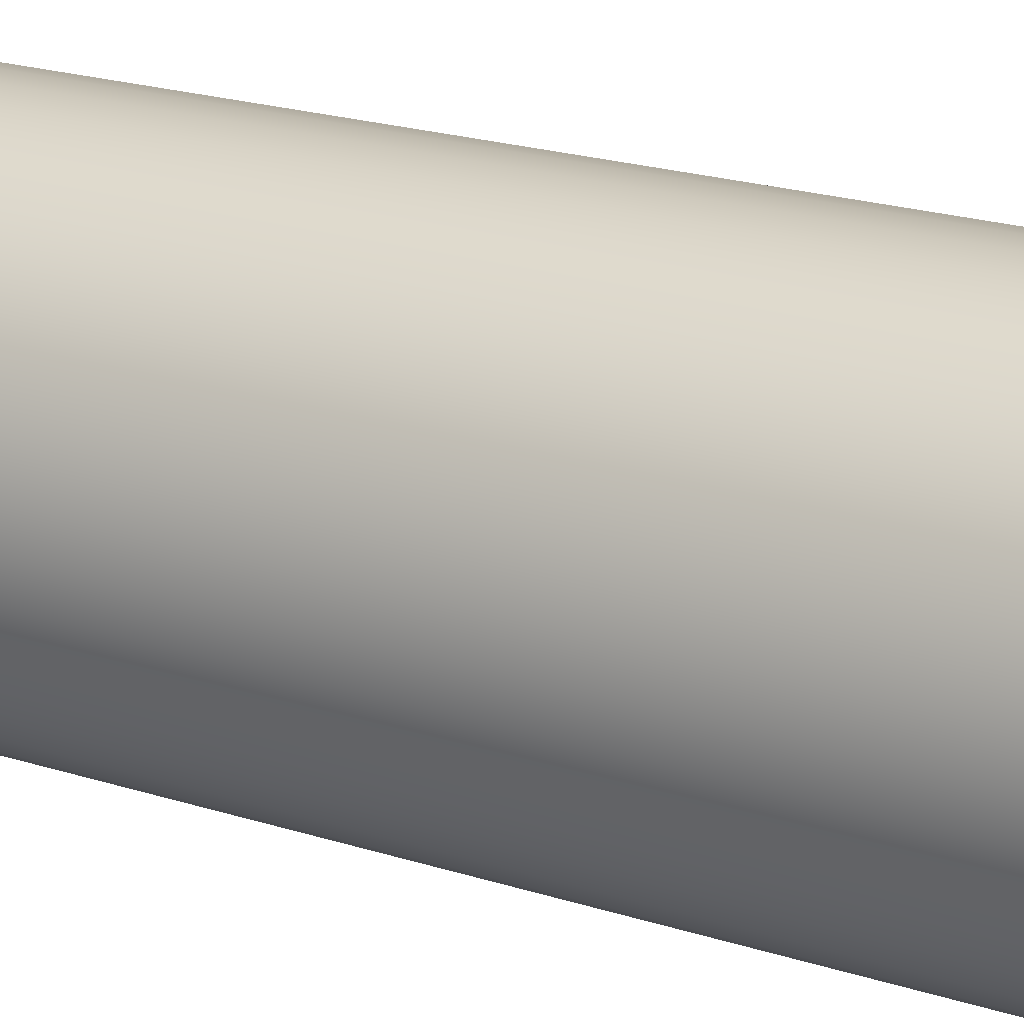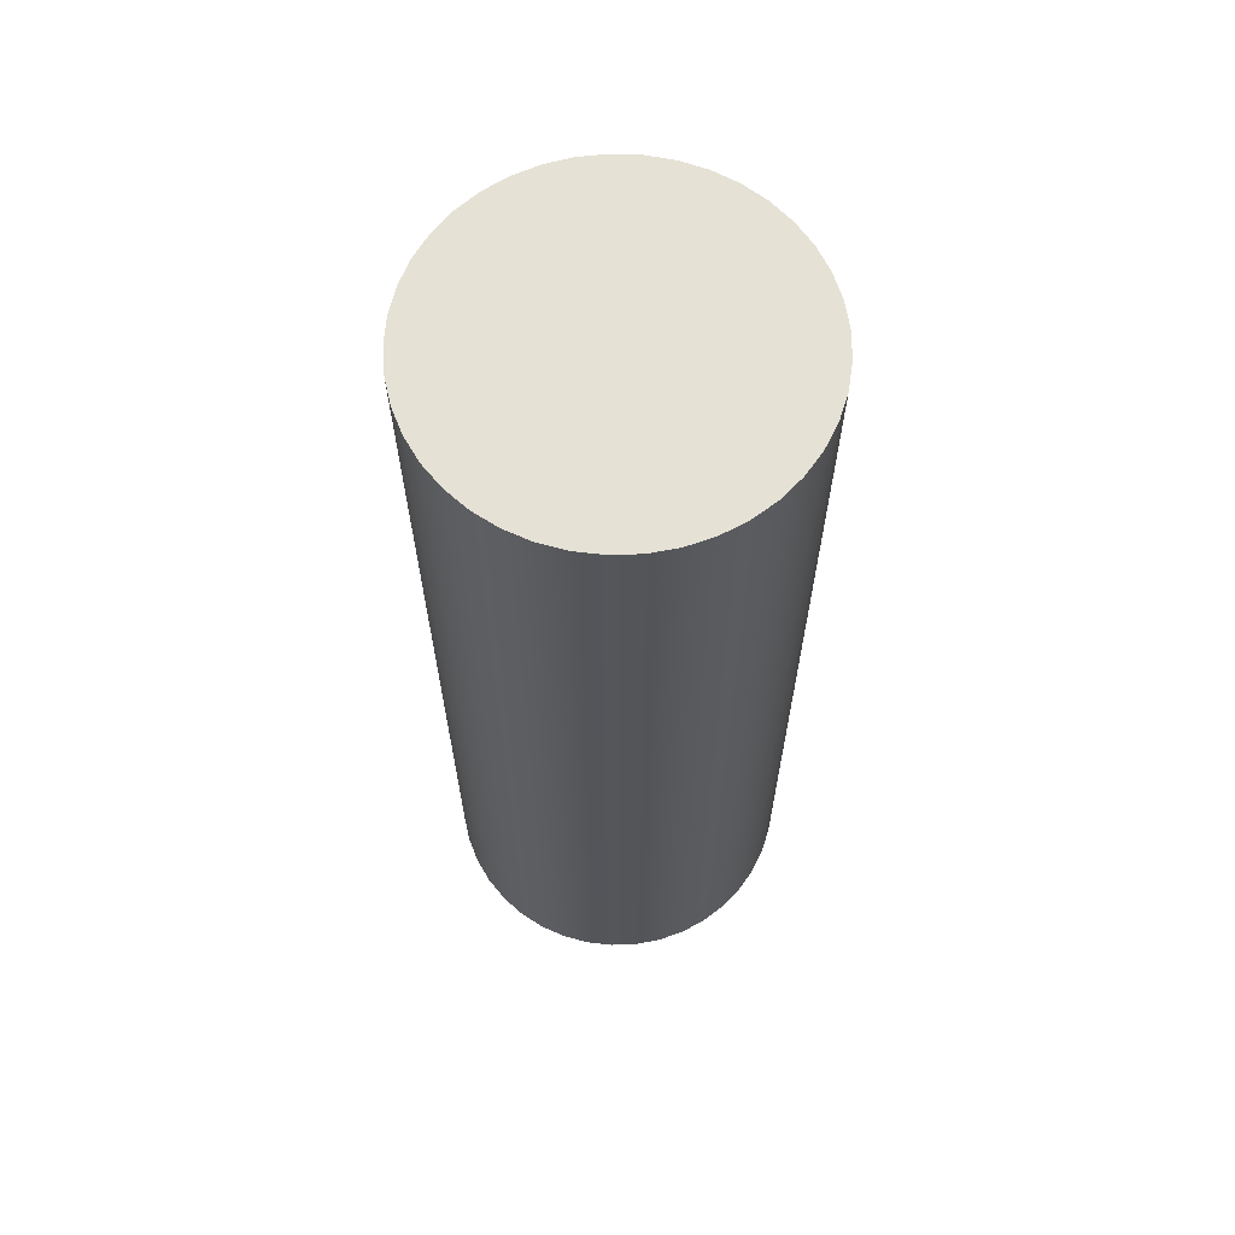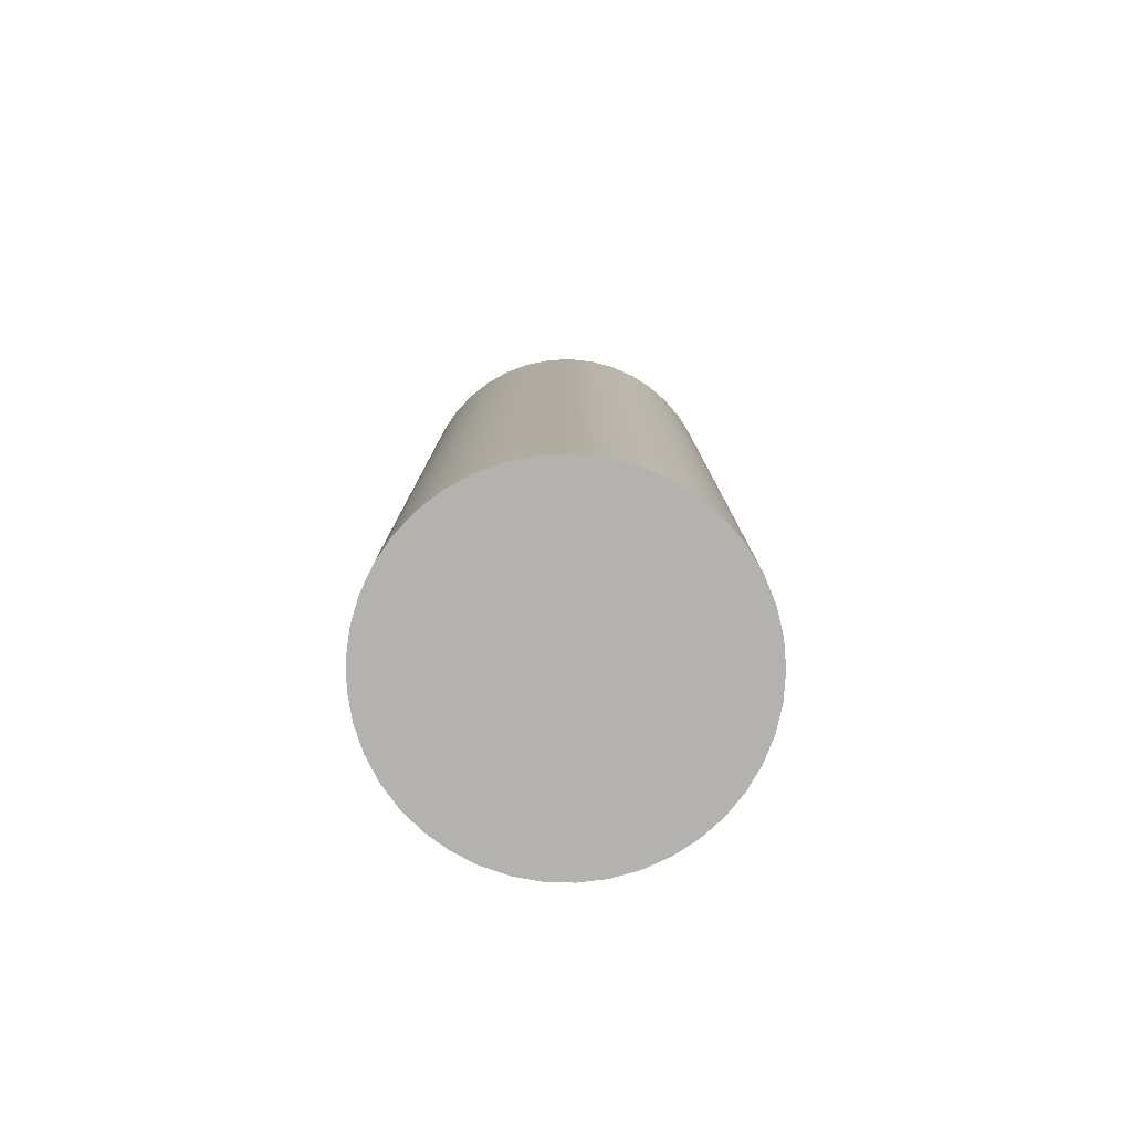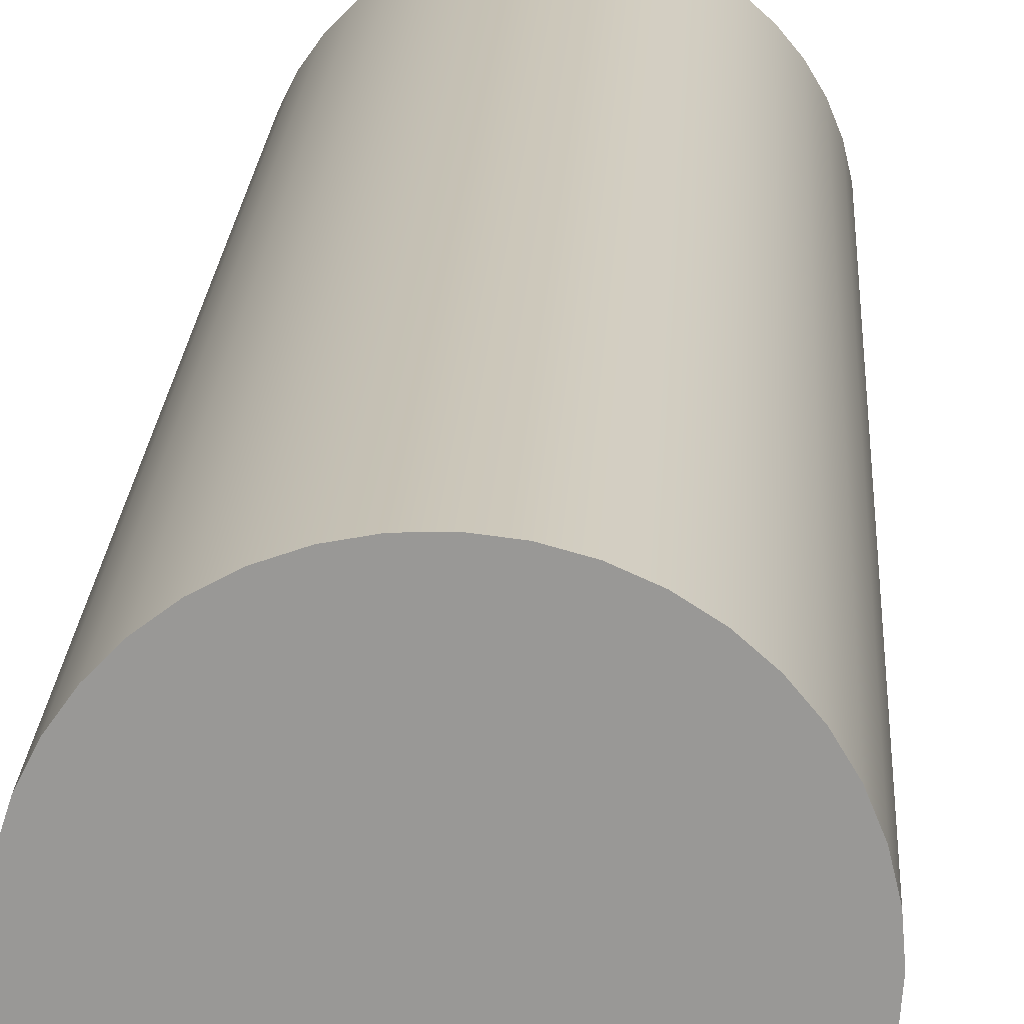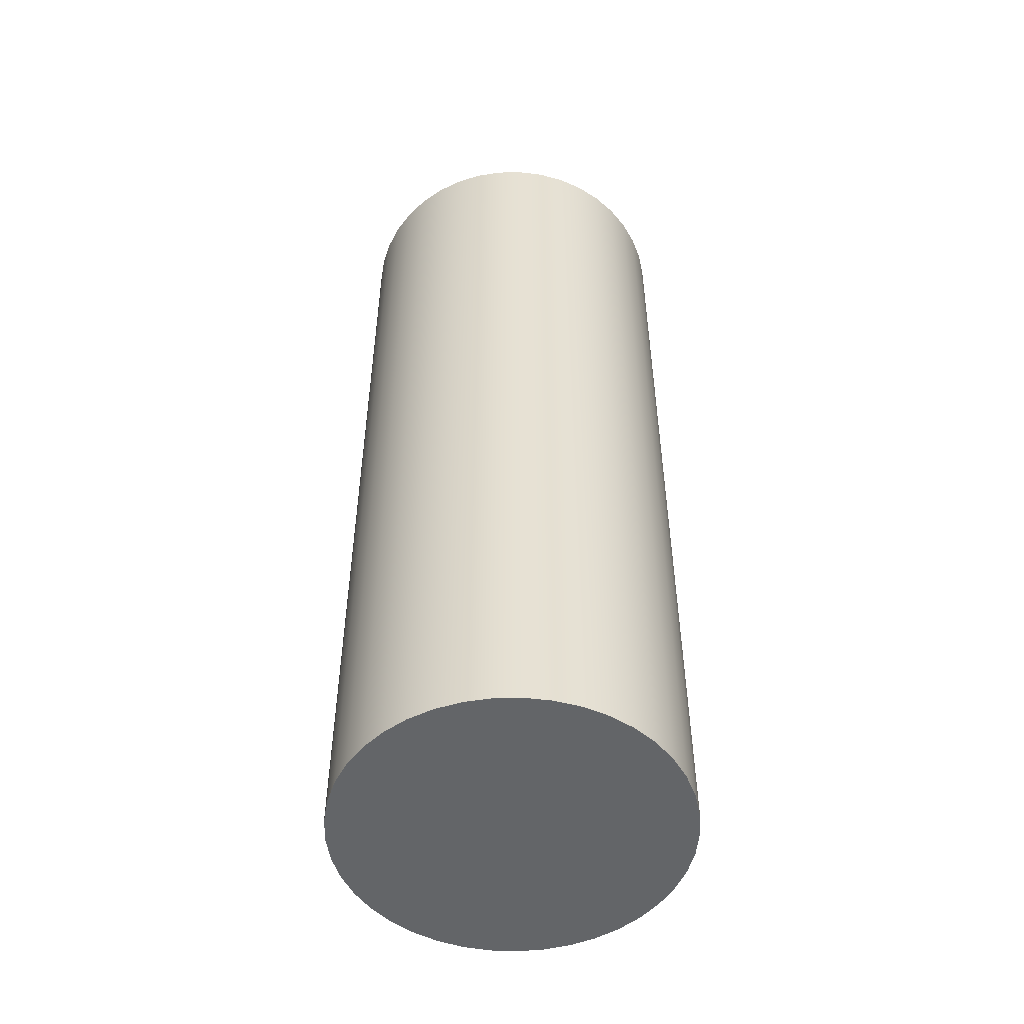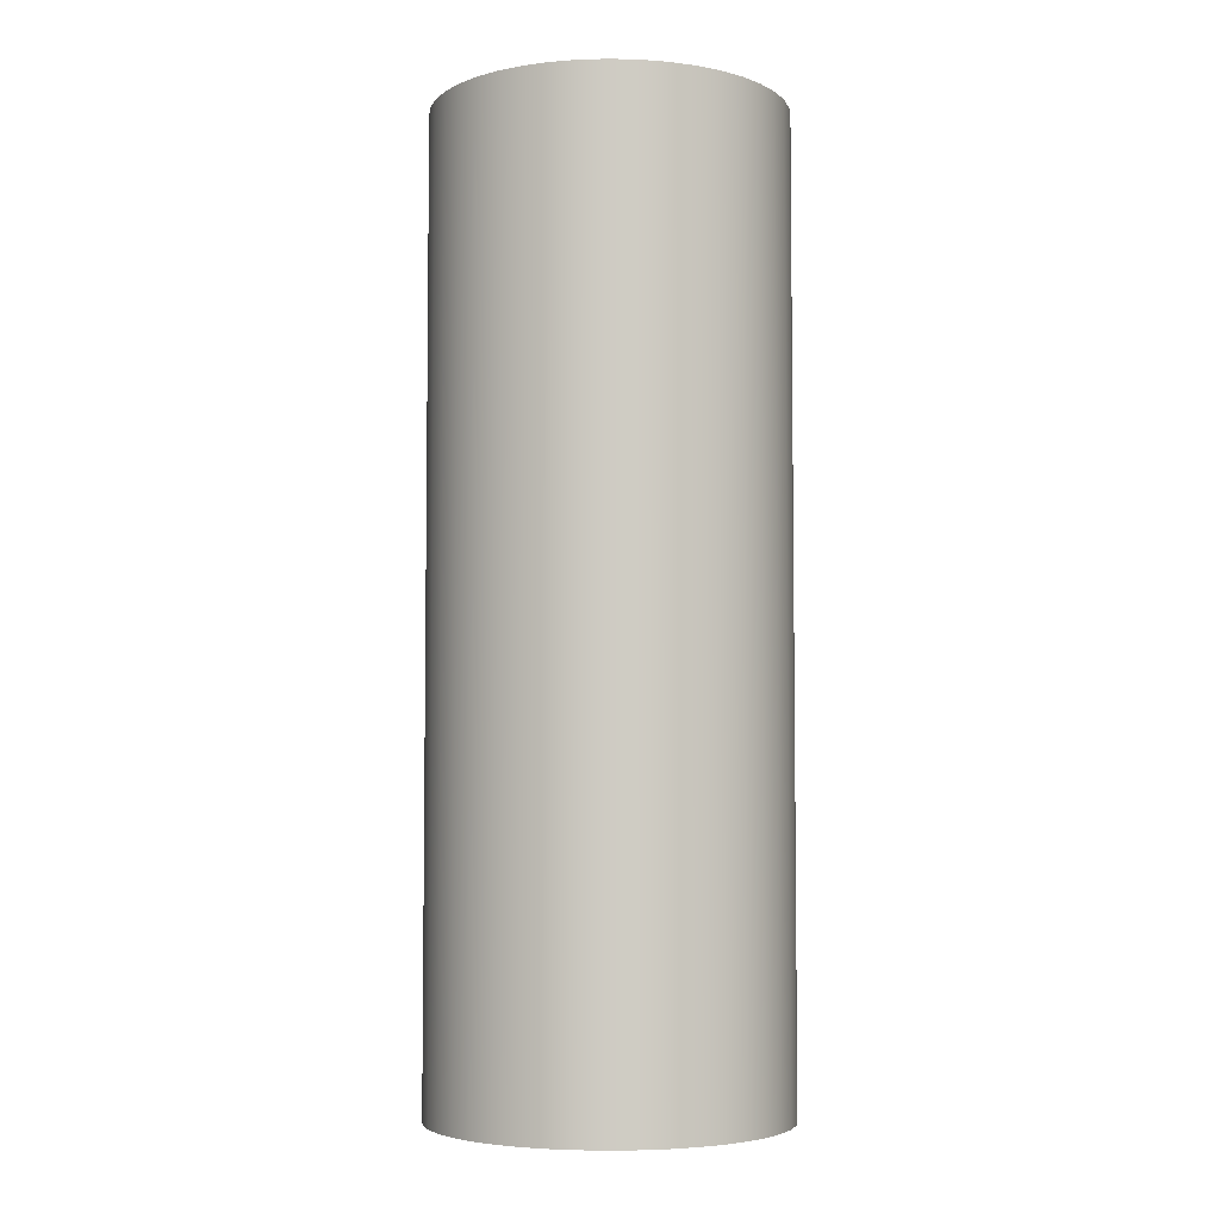
<metadata>
{"format":"obj","ext":"obj","renderer":"f3d","projection":"perspective","resolution":1024,"background":"white","views":[{"elev":20.6,"azim":-59.4,"up":"+Z"},{"elev":64.9,"azim":44.0,"up":"+Y"},{"elev":-79.8,"azim":110.3,"up":"+Y"},{"elev":20.9,"azim":-176.9,"up":"+Z"},{"elev":-51.4,"azim":-31.6,"up":"+Y"},{"elev":-4.8,"azim":173.7,"up":"+Y"}]}
</metadata>
<code>
v -0.15 0.82 1.837e-17
v -0.1482 0.82 -0.0229
v -0.143 0.82 -0.04526
v -0.1344 0.82 -0.06656
v -0.1227 0.82 -0.0863
v -0.1081 0.82 -0.104
v -0.09093 0.82 -0.1193
v -0.07166 0.82 -0.1318
v -0.0507 0.82 -0.1412
v -0.02856 0.82 -0.1473
v -0.005745 0.82 -0.1499
v 0.0172 0.82 -0.149
v 0.03975 0.82 -0.1446
v 0.06136 0.82 -0.1369
v 0.08154 0.82 -0.1259
v 0.0998 0.82 -0.112
v 0.1157 0.82 -0.09544
v 0.1289 0.82 -0.07665
v 0.1391 0.82 -0.05607
v 0.1461 0.82 -0.03418
v 0.1496 0.82 -0.01148
v 0.1496 0.82 0.01148
v 0.1461 0.82 0.03418
v 0.1391 0.82 0.05607
v 0.1289 0.82 0.07665
v 0.1157 0.82 0.09544
v 0.0998 0.82 0.112
v 0.08154 0.82 0.1259
v 0.06136 0.82 0.1369
v 0.03975 0.82 0.1446
v 0.0172 0.82 0.149
v -0.005745 0.82 0.1499
v -0.02856 0.82 0.1473
v -0.0507 0.82 0.1412
v -0.07166 0.82 0.1318
v -0.09093 0.82 0.1193
v -0.1081 0.82 0.104
v -0.1227 0.82 0.0863
v -0.1344 0.82 0.06656
v -0.143 0.82 0.04526
v -0.1482 0.82 0.0229
v -0.15 0 1.837e-17
v -0.1482 0 0.0229
v -0.143 0 0.04526
v -0.1344 0 0.06656
v -0.1227 0 0.0863
v -0.1081 0 0.104
v -0.09093 0 0.1193
v -0.07166 0 0.1318
v -0.0507 0 0.1412
v -0.02856 0 0.1473
v -0.005745 0 0.1499
v 0.0172 0 0.149
v 0.03975 0 0.1446
v 0.06136 0 0.1369
v 0.08154 0 0.1259
v 0.0998 0 0.112
v 0.1157 0 0.09544
v 0.1289 0 0.07665
v 0.1391 0 0.05607
v 0.1461 0 0.03418
v 0.1496 0 0.01148
v 0.1496 0 -0.01148
v 0.1461 0 -0.03418
v 0.1391 0 -0.05607
v 0.1289 0 -0.07665
v 0.1157 0 -0.09544
v 0.0998 0 -0.112
v 0.08154 0 -0.1259
v 0.06136 0 -0.1369
v 0.03975 0 -0.1446
v 0.0172 0 -0.149
v -0.005745 0 -0.1499
v -0.02856 0 -0.1473
v -0.0507 0 -0.1412
v -0.07166 0 -0.1318
v -0.09093 0 -0.1193
v -0.1081 0 -0.104
v -0.1227 0 -0.0863
v -0.1344 0 -0.06656
v -0.143 0 -0.04526
v -0.1482 0 -0.0229
v -0.15 0 1.837e-17
v -0.15 0.82 1.837e-17
v -0.15 0.82 1.837e-17
v -0.1482 0.82 0.0229
v -0.143 0.82 0.04526
v -0.1344 0.82 0.06656
v -0.1227 0.82 0.0863
v -0.1081 0.82 0.104
v -0.09093 0.82 0.1193
v -0.07166 0.82 0.1318
v -0.0507 0.82 0.1412
v -0.02856 0.82 0.1473
v -0.005745 0.82 0.1499
v 0.0172 0.82 0.149
v 0.03975 0.82 0.1446
v 0.06136 0.82 0.1369
v 0.08154 0.82 0.1259
v 0.0998 0.82 0.112
v 0.1157 0.82 0.09544
v 0.1289 0.82 0.07665
v 0.1391 0.82 0.05607
v 0.1461 0.82 0.03418
v 0.1496 0.82 0.01148
v 0.1496 0.82 -0.01148
v 0.1461 0.82 -0.03418
v 0.1391 0.82 -0.05607
v 0.1289 0.82 -0.07665
v 0.1157 0.82 -0.09544
v 0.0998 0.82 -0.112
v 0.08154 0.82 -0.1259
v 0.06136 0.82 -0.1369
v 0.03975 0.82 -0.1446
v 0.0172 0.82 -0.149
v -0.005745 0.82 -0.1499
v -0.02856 0.82 -0.1473
v -0.0507 0.82 -0.1412
v -0.07166 0.82 -0.1318
v -0.09093 0.82 -0.1193
v -0.1081 0.82 -0.104
v -0.1227 0.82 -0.0863
v -0.1344 0.82 -0.06656
v -0.143 0.82 -0.04526
v -0.1482 0.82 -0.0229
v -0.15 0 1.837e-17
v -0.1482 0 -0.0229
v -0.143 0 -0.04526
v -0.1344 0 -0.06656
v -0.1227 0 -0.0863
v -0.1081 0 -0.104
v -0.09093 0 -0.1193
v -0.07166 0 -0.1318
v -0.0507 0 -0.1412
v -0.02856 0 -0.1473
v -0.005745 0 -0.1499
v 0.0172 0 -0.149
v 0.03975 0 -0.1446
v 0.06136 0 -0.1369
v 0.08154 0 -0.1259
v 0.0998 0 -0.112
v 0.1157 0 -0.09544
v 0.1289 0 -0.07665
v 0.1391 0 -0.05607
v 0.1461 0 -0.03418
v 0.1496 0 -0.01148
v 0.1496 0 0.01148
v 0.1461 0 0.03418
v 0.1391 0 0.05607
v 0.1289 0 0.07665
v 0.1157 0 0.09544
v 0.0998 0 0.112
v 0.08154 0 0.1259
v 0.06136 0 0.1369
v 0.03975 0 0.1446
v 0.0172 0 0.149
v -0.005745 0 0.1499
v -0.02856 0 0.1473
v -0.0507 0 0.1412
v -0.07166 0 0.1318
v -0.09093 0 0.1193
v -0.1081 0 0.104
v -0.1227 0 0.0863
v -0.1344 0 0.06656
v -0.143 0 0.04526
v -0.1482 0 0.0229
g 2364b8a2-e320-11ea-a348-54bf646e7e1f
f 2 82 1
f 1 82 83
f 84 42 41
f 41 42 43
f 41 43 40
f 40 43 44
f 40 44 39
f 39 44 45
f 39 45 38
f 38 45 46
f 38 46 37
f 37 46 47
f 37 47 36
f 36 47 48
f 36 48 35
f 35 48 49
f 35 49 34
f 34 49 50
f 34 50 33
f 33 50 51
f 33 51 32
f 32 51 52
f 32 52 31
f 31 52 53
f 31 53 30
f 30 53 54
f 30 54 29
f 29 54 55
f 29 55 28
f 28 55 56
f 28 56 27
f 27 56 57
f 27 57 26
f 26 57 58
f 26 58 25
f 25 58 59
f 25 59 24
f 24 59 60
f 24 60 23
f 23 60 61
f 23 61 22
f 22 61 62
f 22 62 21
f 21 62 63
f 21 63 20
f 20 63 64
f 20 64 19
f 19 64 65
f 19 65 18
f 18 65 66
f 18 66 17
f 17 66 67
f 17 67 16
f 16 67 68
f 16 68 15
f 15 68 69
f 15 69 14
f 14 69 70
f 14 70 13
f 13 70 71
f 13 71 12
f 12 71 72
f 12 72 11
f 11 72 73
f 11 73 10
f 10 73 74
f 10 74 9
f 9 74 75
f 9 75 8
f 8 75 76
f 8 76 7
f 7 76 77
f 7 77 6
f 6 77 78
f 6 78 5
f 5 78 79
f 5 79 4
f 4 79 80
f 4 80 3
f 3 80 81
f 3 81 2
f 2 81 82
g 2365a308-e320-11ea-92cb-54bf646e7e1f
f 86 105 85
f 85 105 106
f 85 106 125
f 125 106 107
f 125 107 124
f 124 107 108
f 124 108 123
f 123 108 109
f 123 109 122
f 122 109 110
f 122 110 121
f 121 110 111
f 121 111 120
f 120 111 112
f 120 112 119
f 119 112 113
f 119 113 118
f 118 113 114
f 118 114 117
f 117 114 115
f 117 115 116
f 105 86 104
f 104 86 87
f 104 87 103
f 103 87 88
f 103 88 102
f 102 88 89
f 102 89 101
f 101 89 90
f 101 90 100
f 100 90 91
f 100 91 99
f 99 91 92
f 99 92 98
f 98 92 93
f 98 93 97
f 97 93 94
f 97 94 96
f 96 94 95
g 23668d70-e320-11ea-8d68-54bf646e7e1f
f 127 146 126
f 126 146 147
f 126 147 166
f 166 147 148
f 166 148 165
f 165 148 149
f 165 149 164
f 164 149 150
f 164 150 163
f 163 150 151
f 163 151 162
f 162 151 152
f 162 152 161
f 161 152 153
f 161 153 160
f 160 153 154
f 160 154 159
f 159 154 155
f 159 155 158
f 158 155 156
f 158 156 157
f 146 127 145
f 145 127 128
f 145 128 144
f 144 128 129
f 144 129 143
f 143 129 130
f 143 130 142
f 142 130 131
f 142 131 141
f 141 131 132
f 141 132 140
f 140 132 133
f 140 133 139
f 139 133 134
f 139 134 138
f 138 134 135
f 138 135 137
f 137 135 136

</code>
